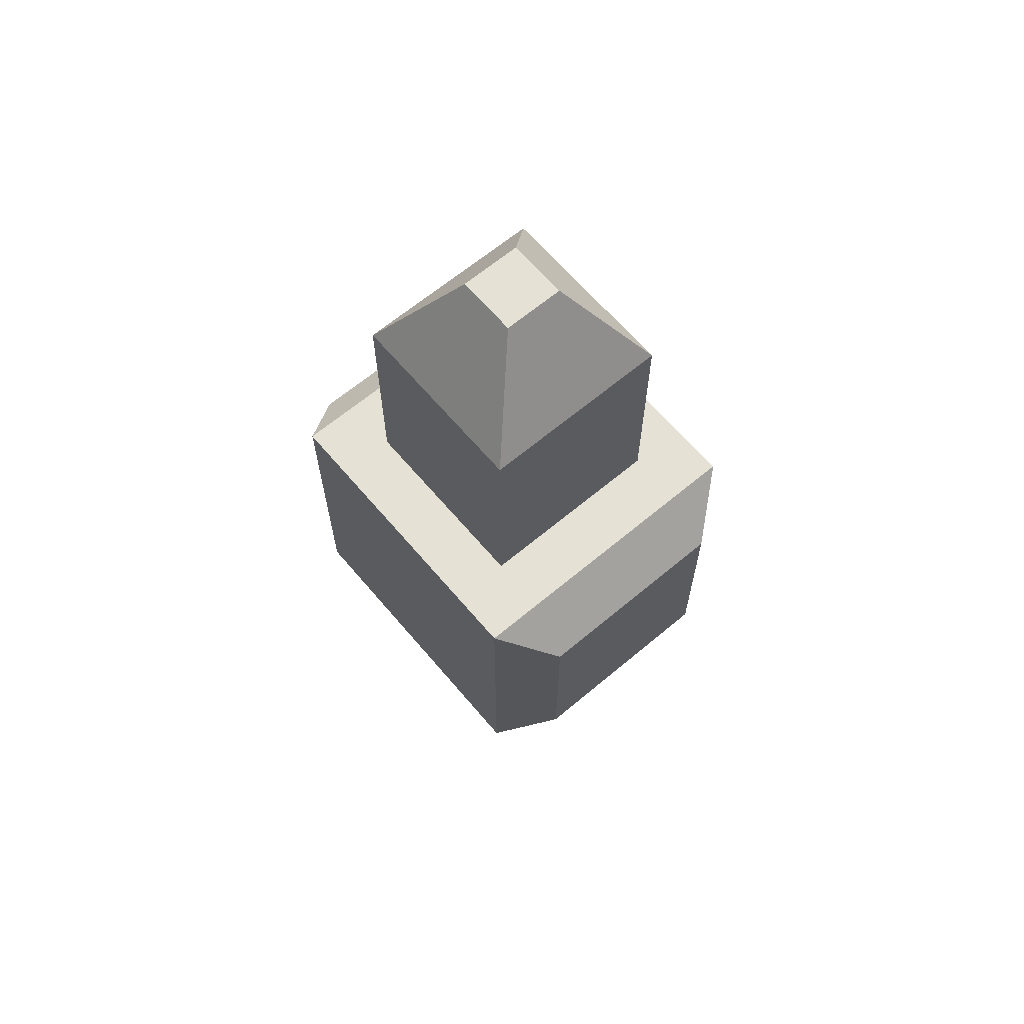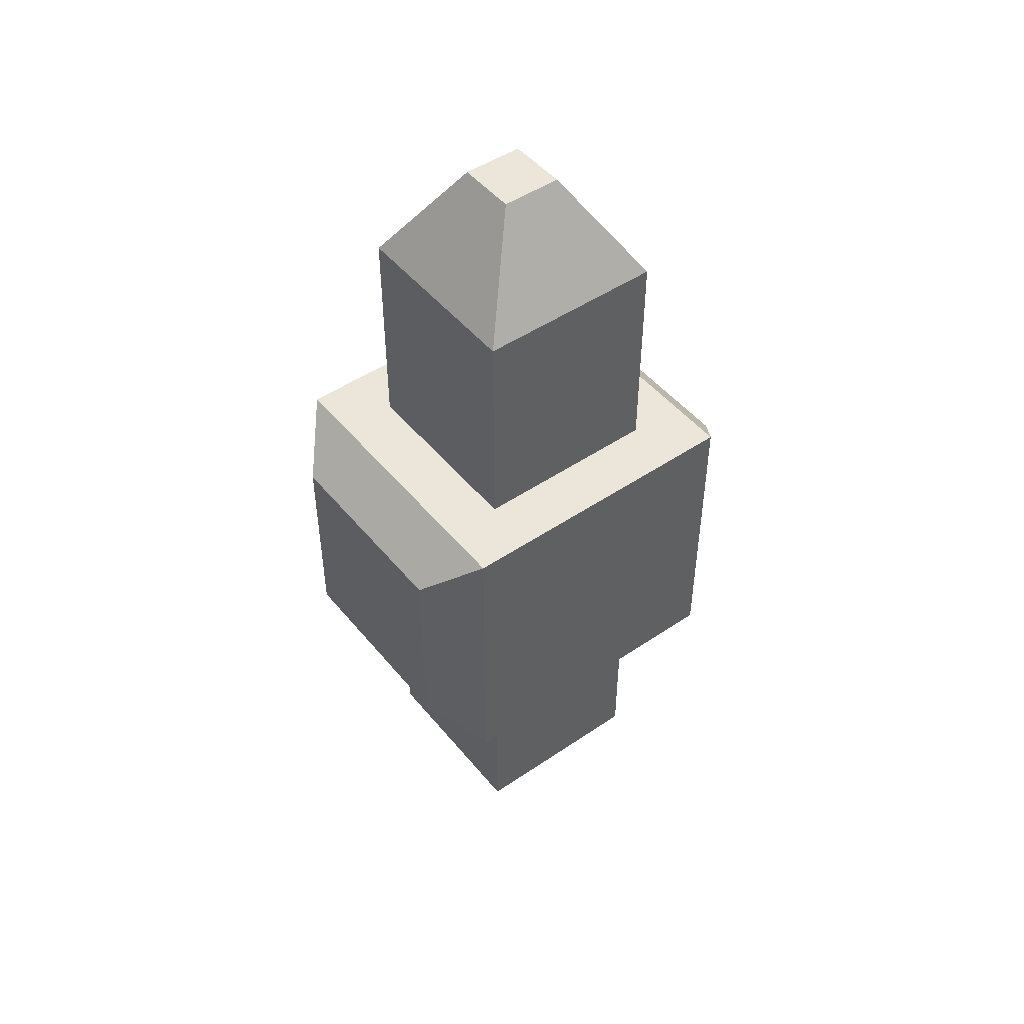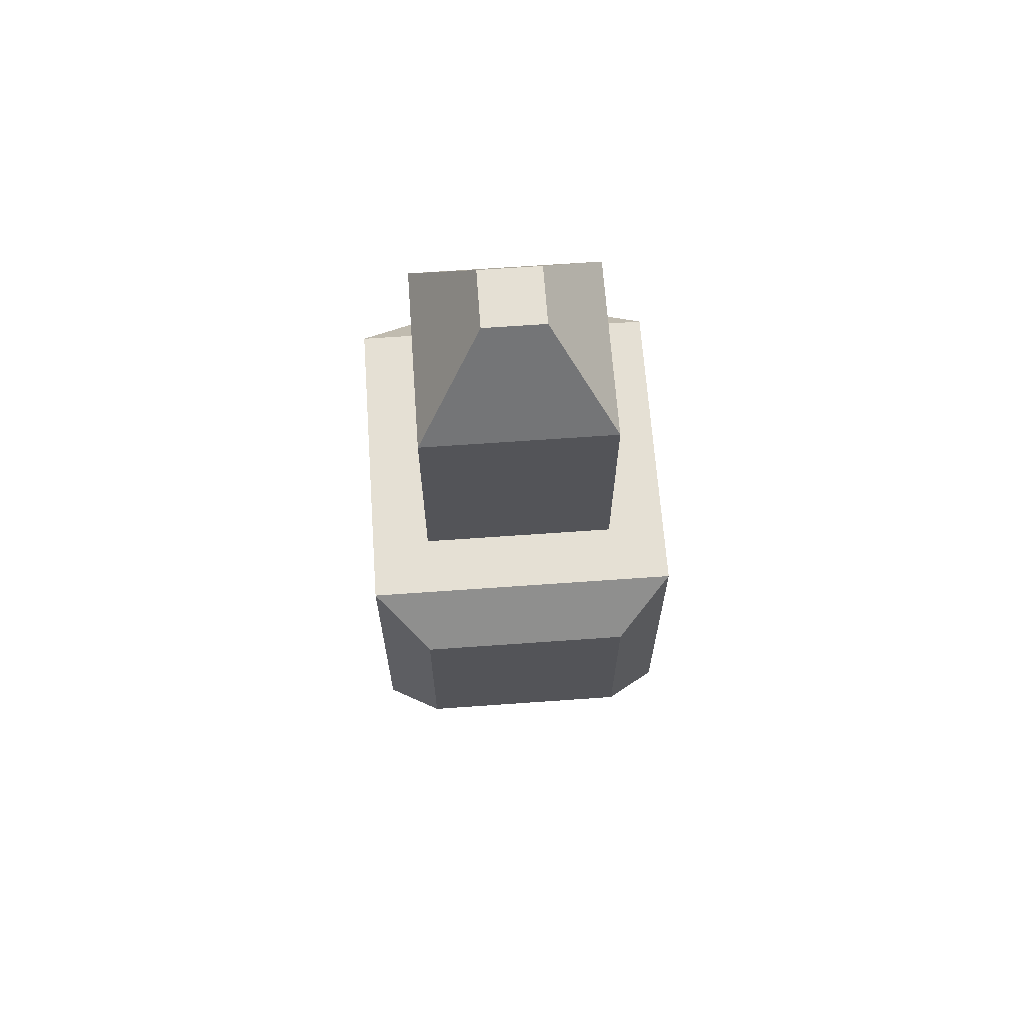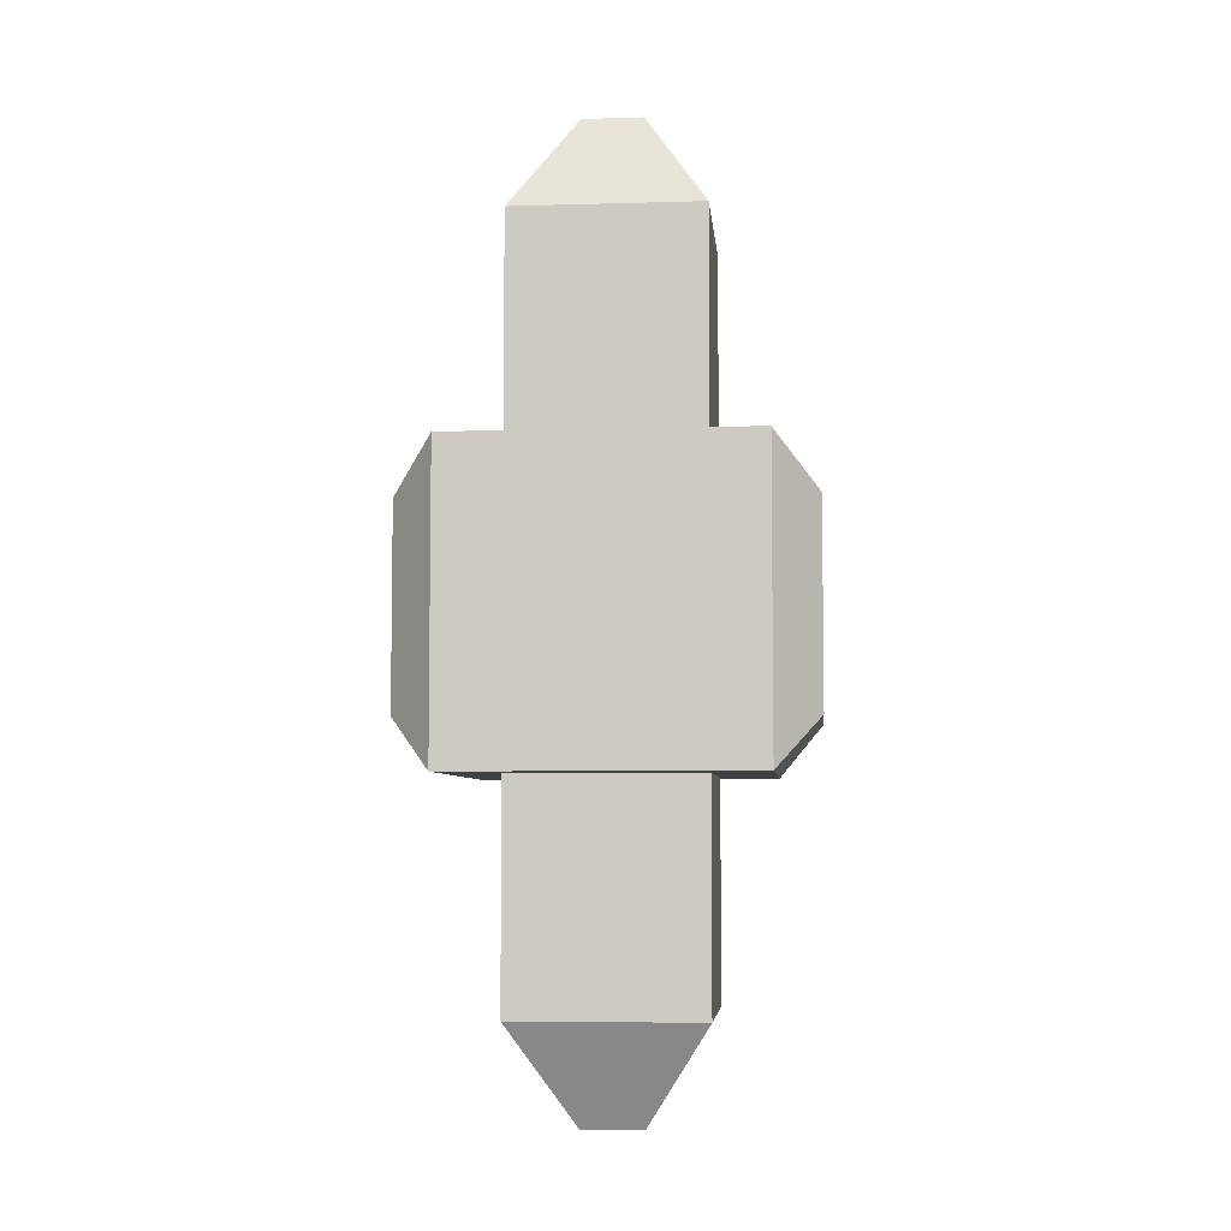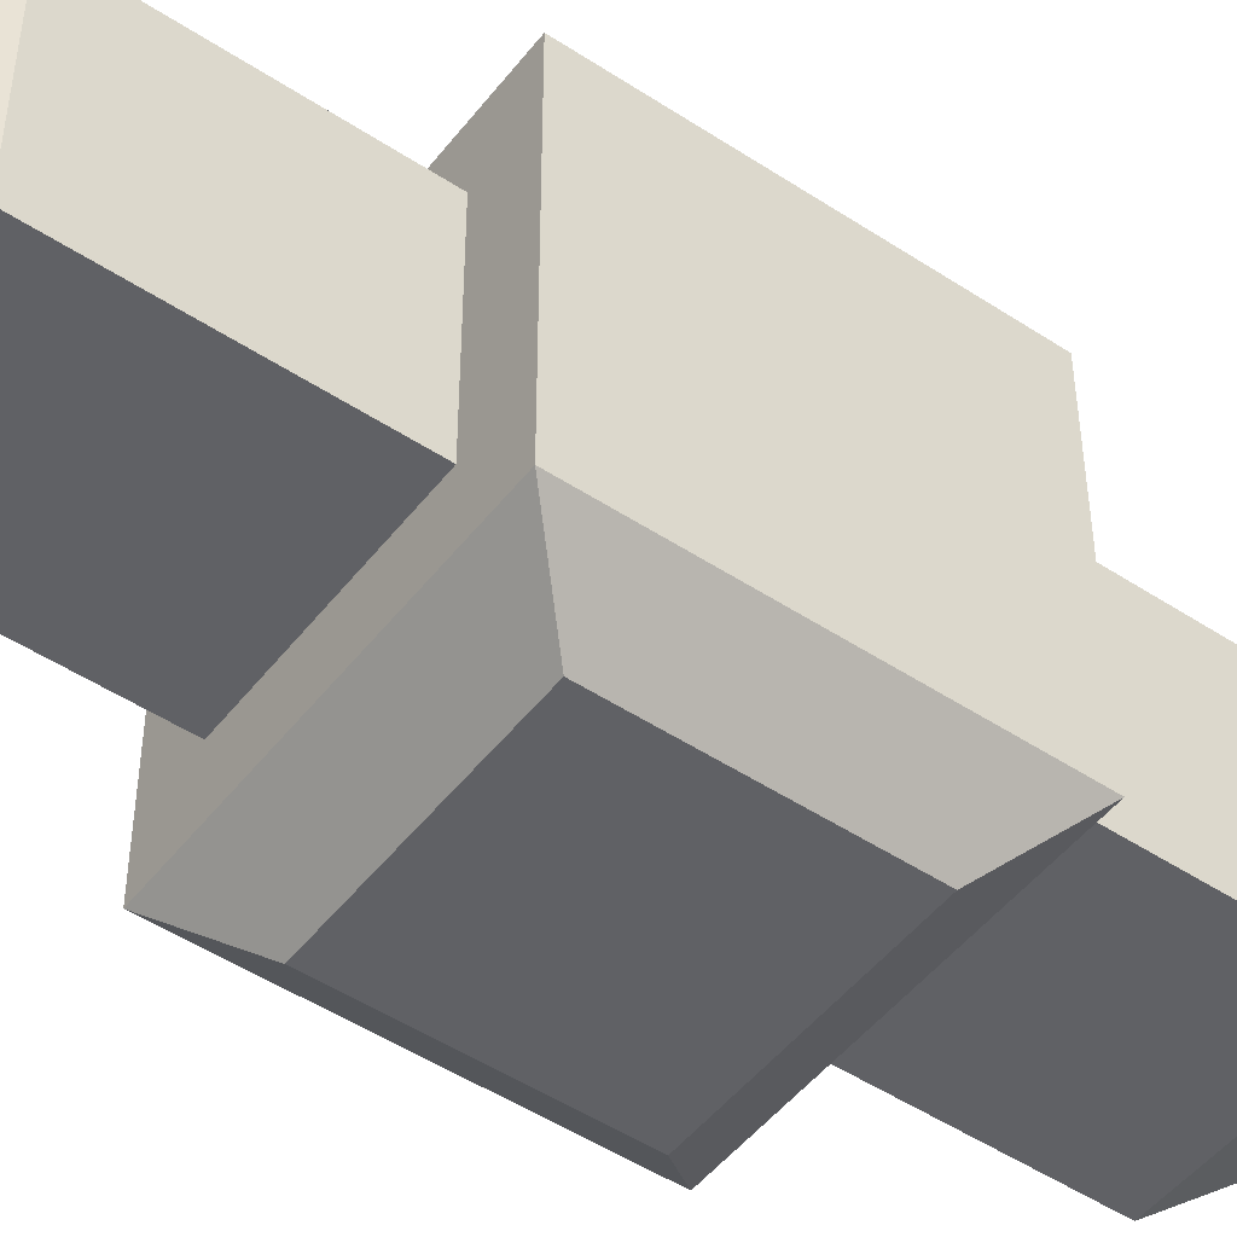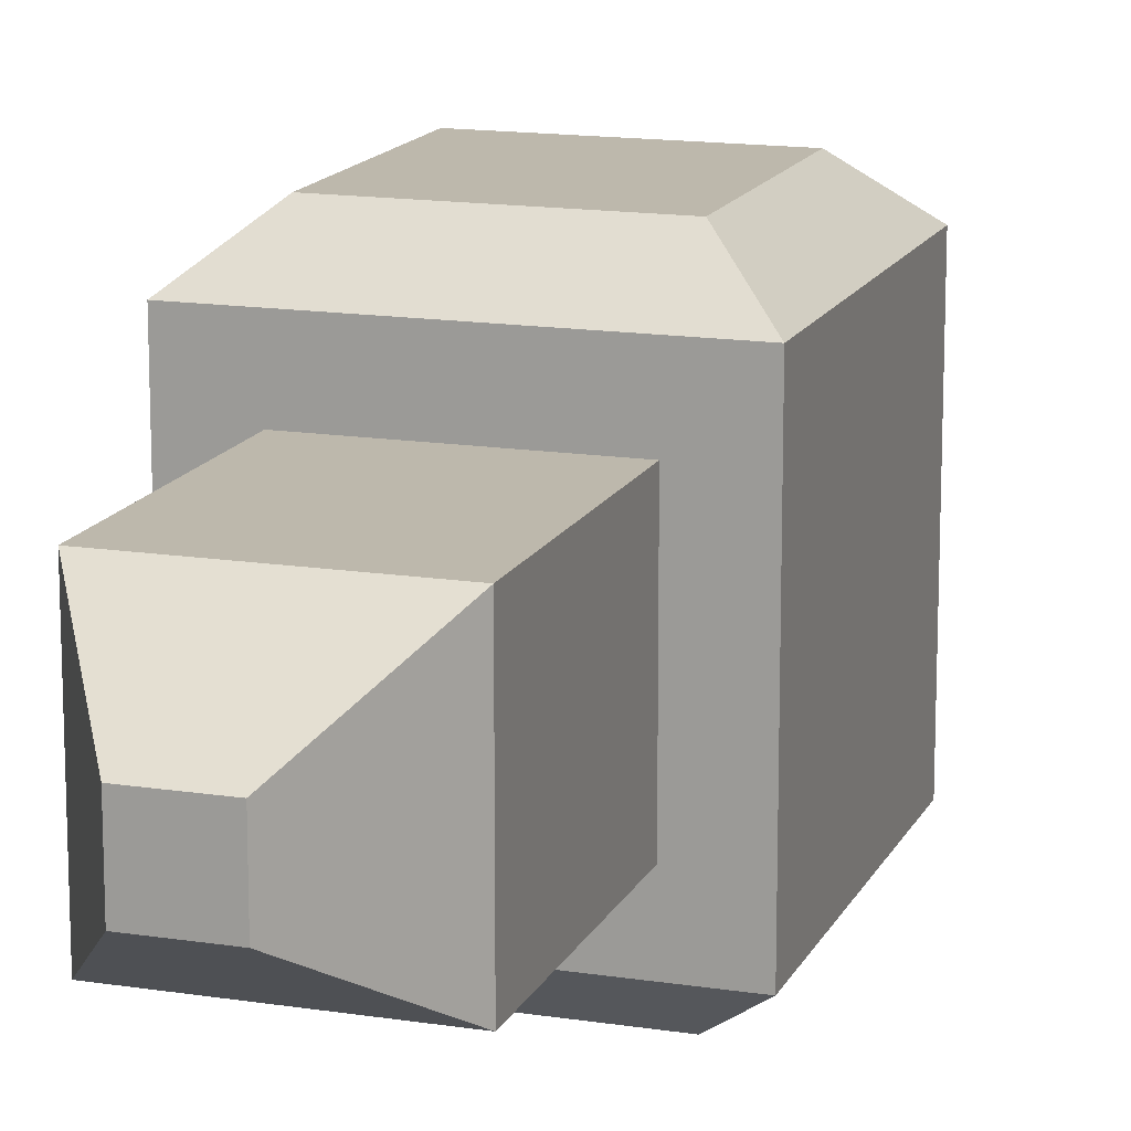
<metadata>
{"format":"obj","ext":"obj","renderer":"f3d","projection":"perspective","resolution":1024,"background":"white","views":[{"elev":64.7,"azim":-40.2,"up":"+Z"},{"elev":48.0,"azim":52.7,"up":"+Z"},{"elev":65.9,"azim":-4.1,"up":"+Z"},{"elev":-5.7,"azim":95.2,"up":"+Z"},{"elev":-49.0,"azim":-126.2,"up":"+Y"},{"elev":14.9,"azim":18.5,"up":"+Y"}]}
</metadata>
<code>
v -0.3124 0.3124 -0.5
v 0.3124 0.3124 -0.5
v -0.5 0.5 -0.5
v 0.5 0.5 -0.5
v -0.3124 0.3124 -1.23
v 0.3124 0.3124 -1.23
v -0.1003 0.1003 -1.569
v 0.1003 0.1003 -1.569
v -0.3124 0.3124 0.5
v 0.3124 0.3124 0.5
v -0.5 0.5 0.5
v 0.5 0.5 0.5
v -0.3124 0.3124 1.23
v 0.3124 0.3124 1.23
v -0.1003 0.1003 1.569
v 0.1003 0.1003 1.569
v -0.33 0.646 -0.33
v 0.33 0.646 -0.33
v -0.33 0.646 0.33
v 0.33 0.646 0.33
v -0.3124 -0.3124 -0.5
v 0.3124 -0.3124 -0.5
v -0.5 -0.5 -0.5
v 0.5 -0.5 -0.5
v -0.3124 -0.3124 -1.23
v 0.3124 -0.3124 -1.23
v -0.1003 -0.1003 -1.569
v 0.1003 -0.1003 -1.569
v -0.3124 -0.3124 0.5
v 0.3124 -0.3124 0.5
v -0.5 -0.5 0.5
v 0.5 -0.5 0.5
v -0.3124 -0.3124 1.23
v 0.3124 -0.3124 1.23
v -0.1003 -0.1003 1.569
v 0.1003 -0.1003 1.569
v -0.33 -0.646 -0.33
v 0.33 -0.646 -0.33
v -0.33 -0.646 0.33
v 0.33 -0.646 0.33
v -0.5 0 -0.5
v 0.5 0 -0.5
v -0.3124 0 -0.5
v 0.3124 0 -0.5
v -0.3124 0 -1.23
v 0.3124 0 -1.23
v -0.1003 0 -1.569
v 0.1003 0 -1.569
v 0.5 0 0.5
v -0.3124 0 0.5
v 0.3124 0 0.5
v -0.3124 0 1.23
v 0.3124 0 1.23
v -0.1003 0 1.569
v 0.1003 0 1.569
v -0.5 0 0.5
f 11 41 56
f 2 5 1
f 1 4 2
f 2 42 44
f 1 45 43
f 7 48 47
f 6 7 5
f 45 7 47
f 4 20 12
f 4 49 42
f 13 10 9
f 12 9 10
f 49 10 51
f 52 9 50
f 55 15 54
f 13 16 14
f 52 15 13
f 17 20 18
f 11 17 3
f 3 18 4
f 12 19 11
f 14 51 10
f 16 53 14
f 9 56 50
f 44 6 2
f 46 8 6
f 1 41 3
f 41 31 56
f 25 22 21
f 24 21 22
f 42 22 44
f 45 21 43
f 48 27 47
f 25 28 26
f 45 27 25
f 40 24 32
f 49 24 42
f 30 33 29
f 29 32 30
f 30 49 51
f 29 52 50
f 35 55 54
f 34 35 33
f 52 35 54
f 40 37 38
f 37 31 23
f 38 23 24
f 39 32 31
f 51 34 30
f 53 36 34
f 29 56 31
f 26 44 22
f 28 46 26
f 21 41 43
f 11 3 41
f 2 6 5
f 1 3 4
f 2 4 42
f 1 5 45
f 7 8 48
f 6 8 7
f 45 5 7
f 4 18 20
f 4 12 49
f 13 14 10
f 12 11 9
f 49 12 10
f 52 13 9
f 55 16 15
f 13 15 16
f 52 54 15
f 17 19 20
f 11 19 17
f 3 17 18
f 12 20 19
f 14 53 51
f 16 55 53
f 9 11 56
f 44 46 6
f 46 48 8
f 1 43 41
f 41 23 31
f 25 26 22
f 24 23 21
f 42 24 22
f 45 25 21
f 48 28 27
f 25 27 28
f 45 47 27
f 40 38 24
f 49 32 24
f 30 34 33
f 29 31 32
f 30 32 49
f 29 33 52
f 35 36 55
f 34 36 35
f 52 33 35
f 40 39 37
f 37 39 31
f 38 37 23
f 39 40 32
f 51 53 34
f 53 55 36
f 29 50 56
f 26 46 44
f 28 48 46
f 21 23 41

</code>
